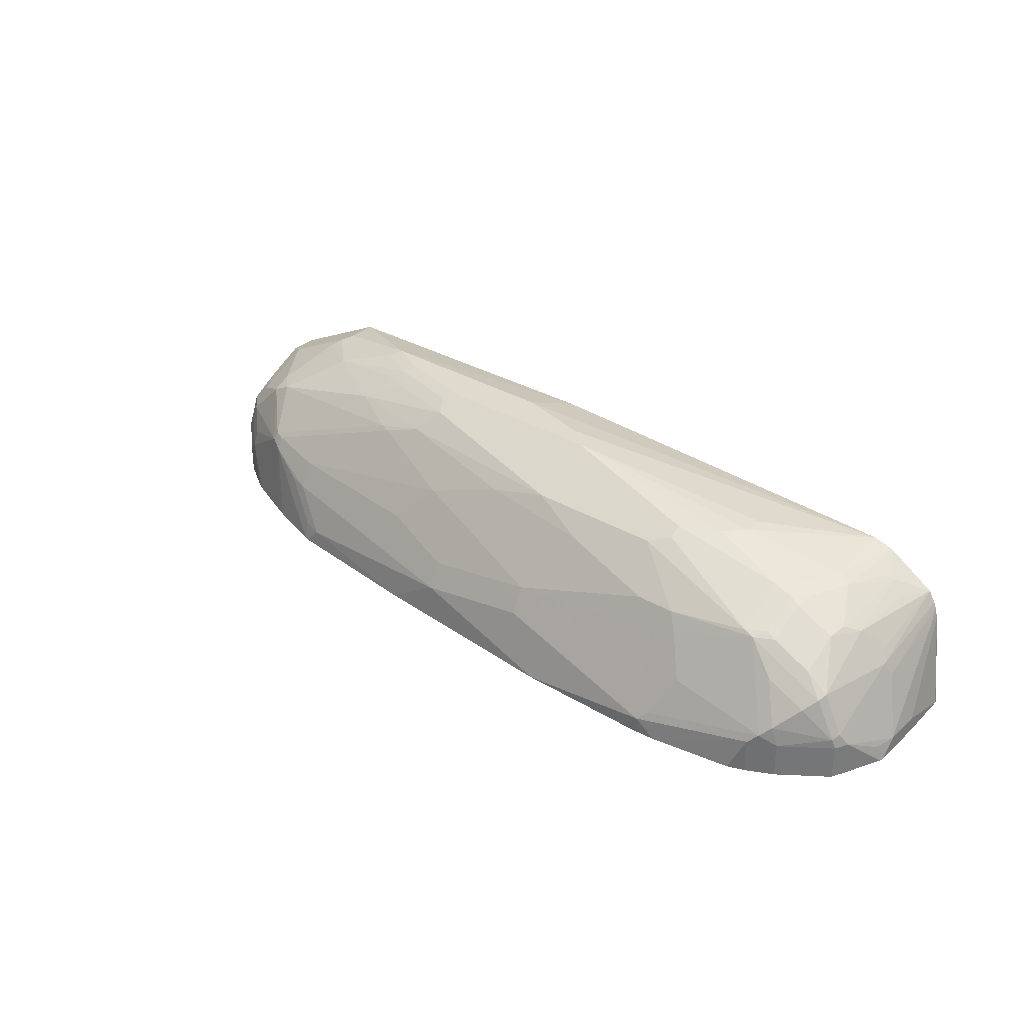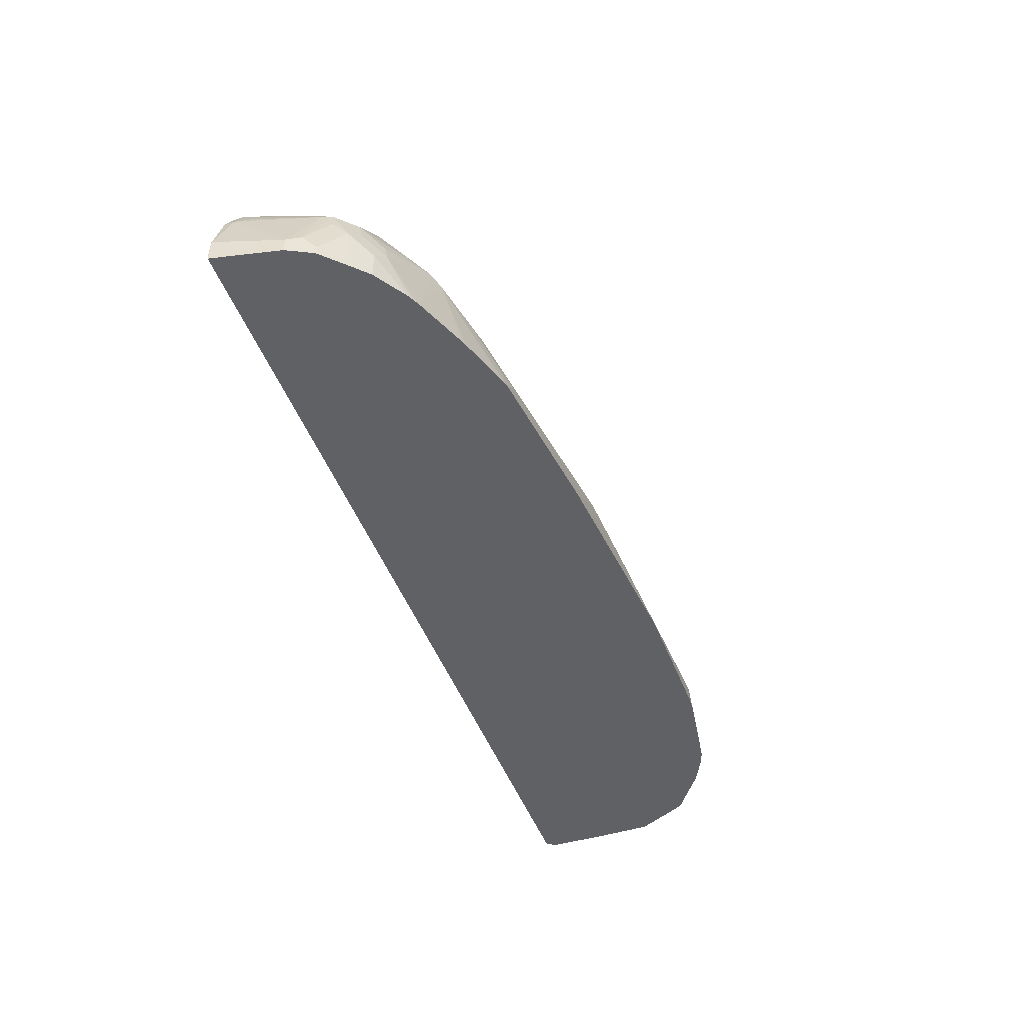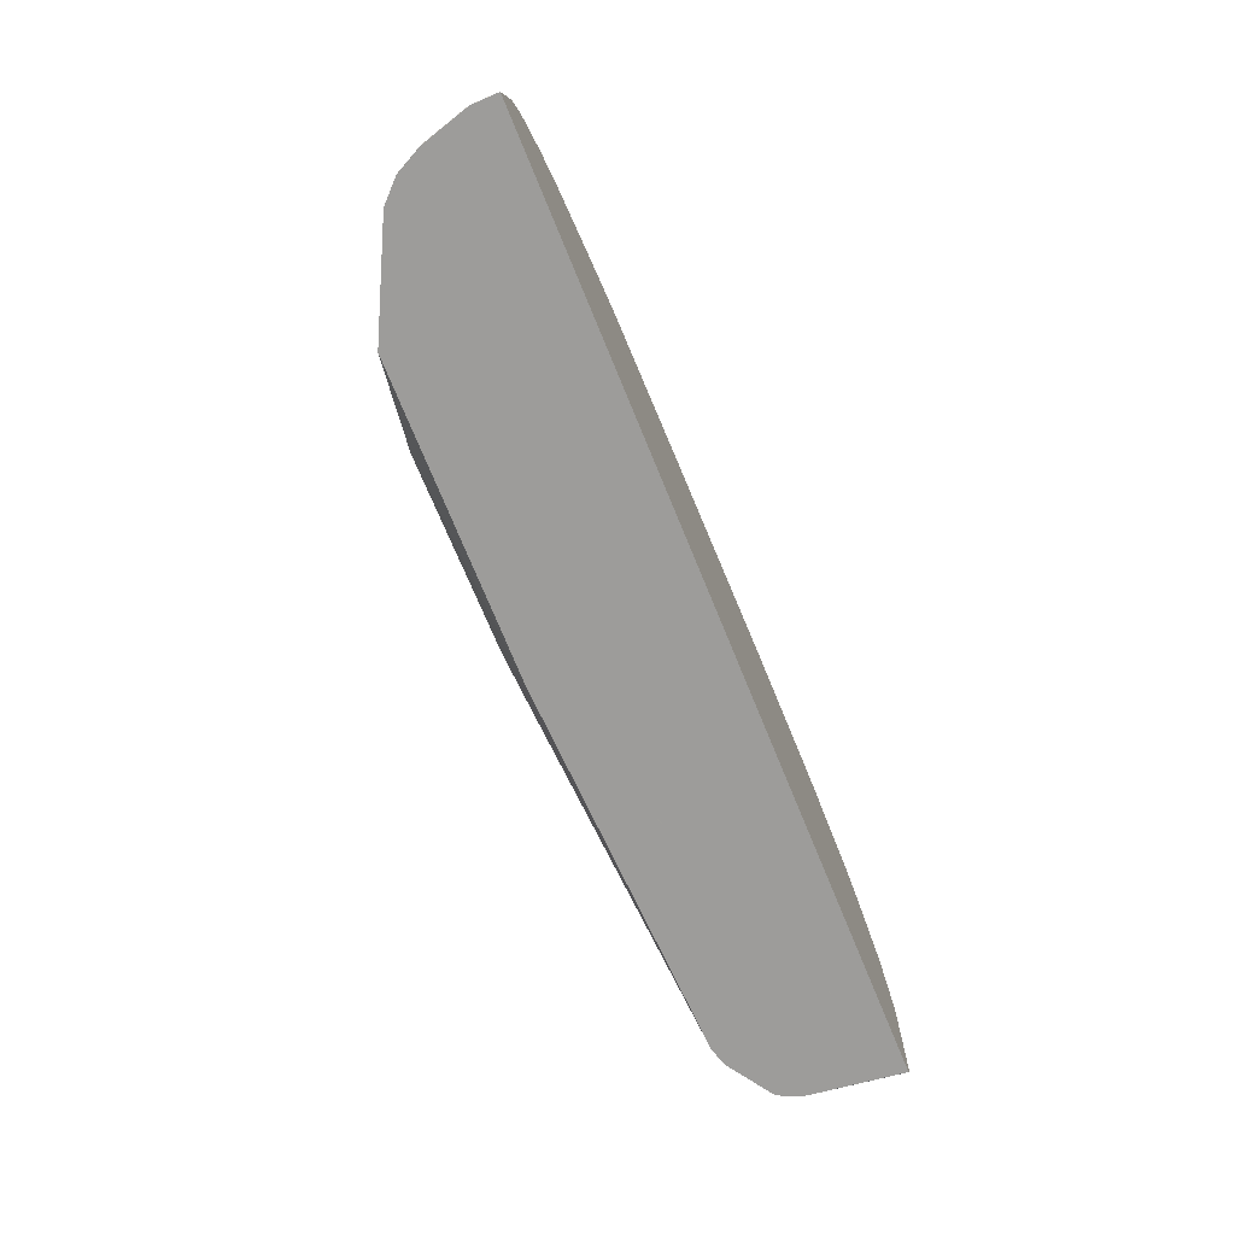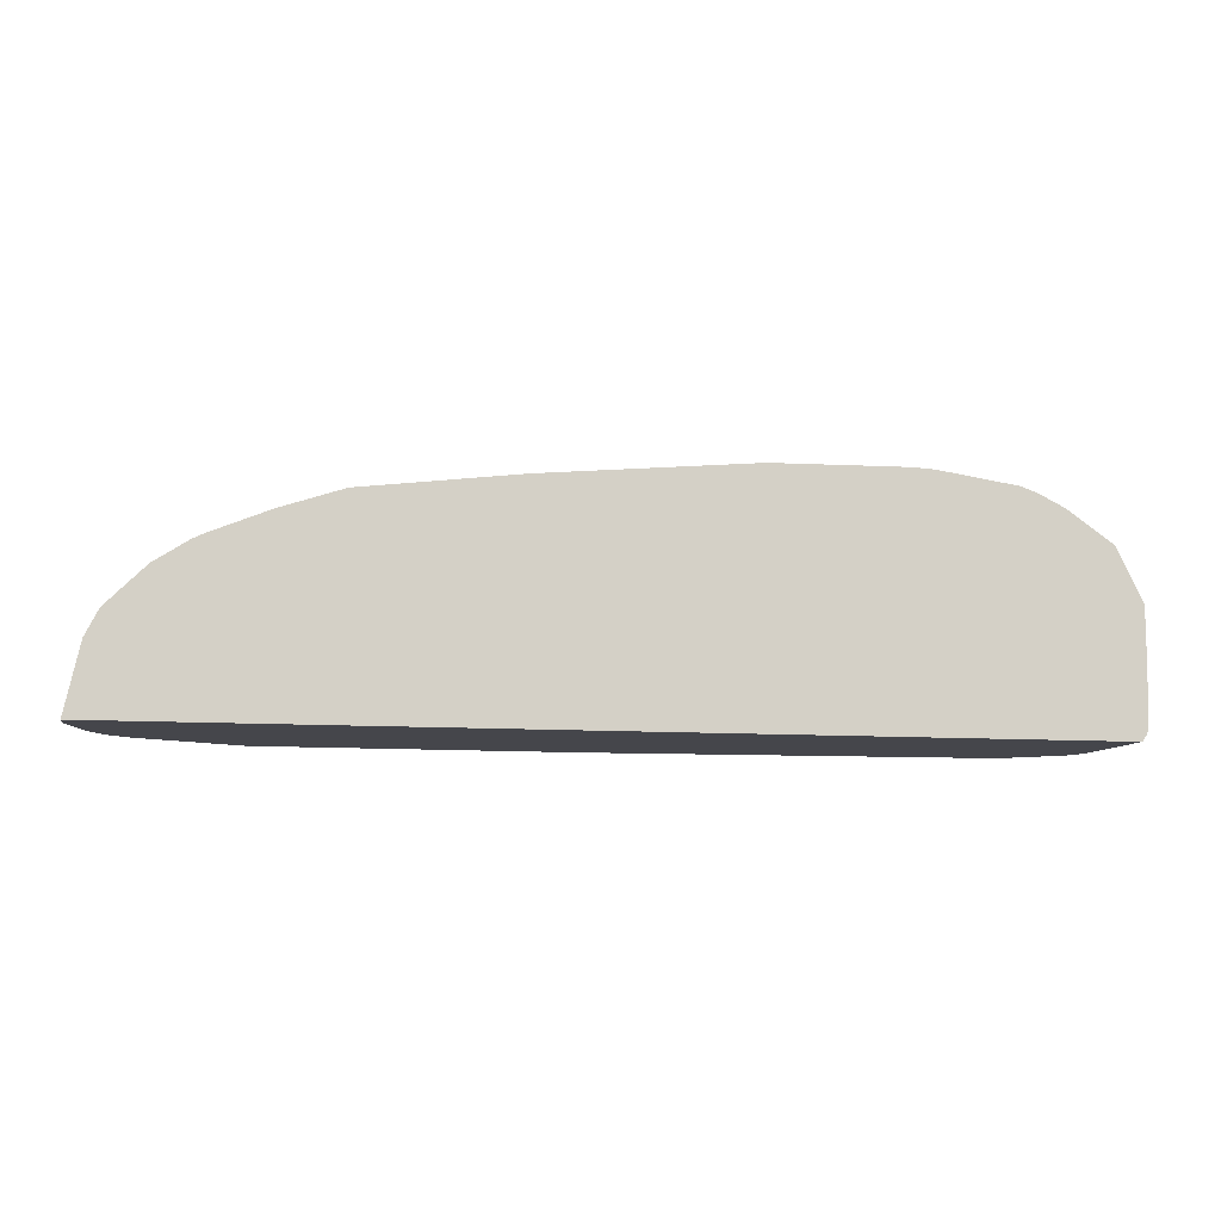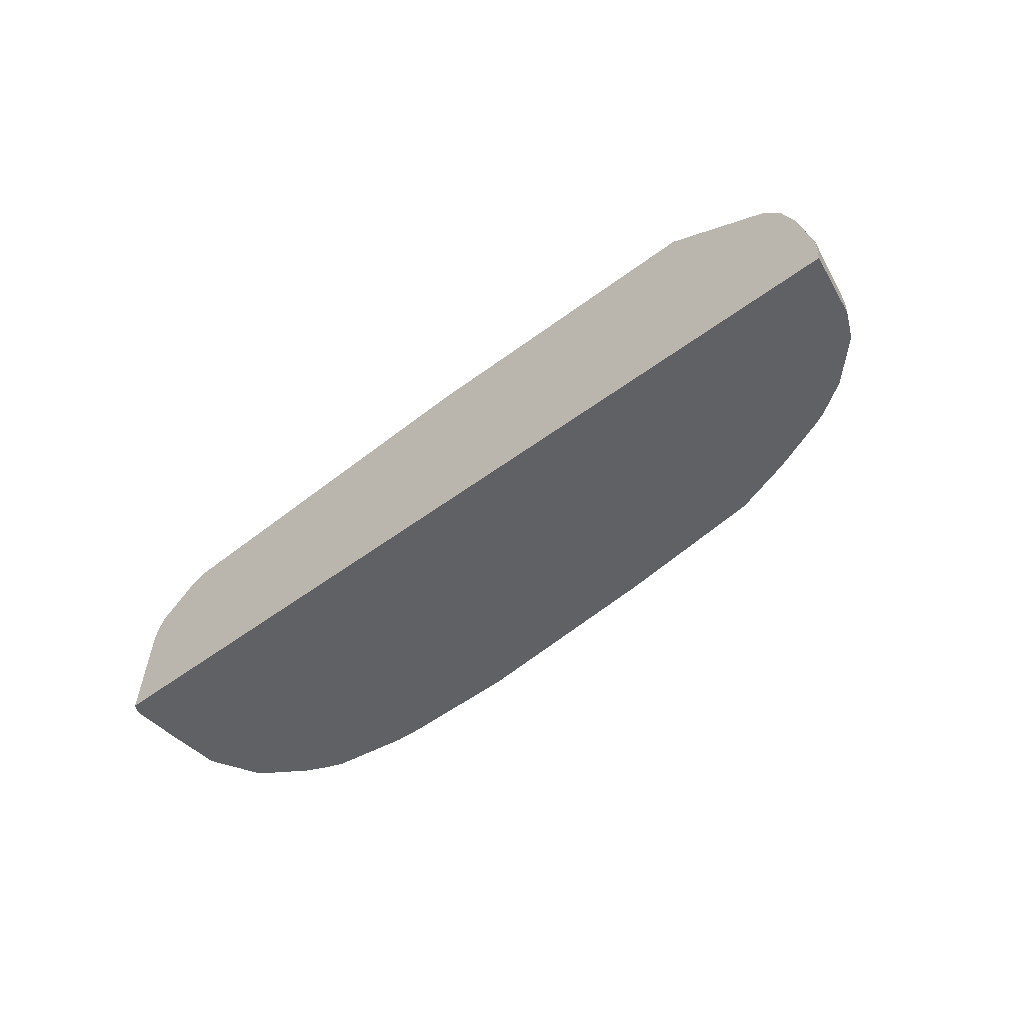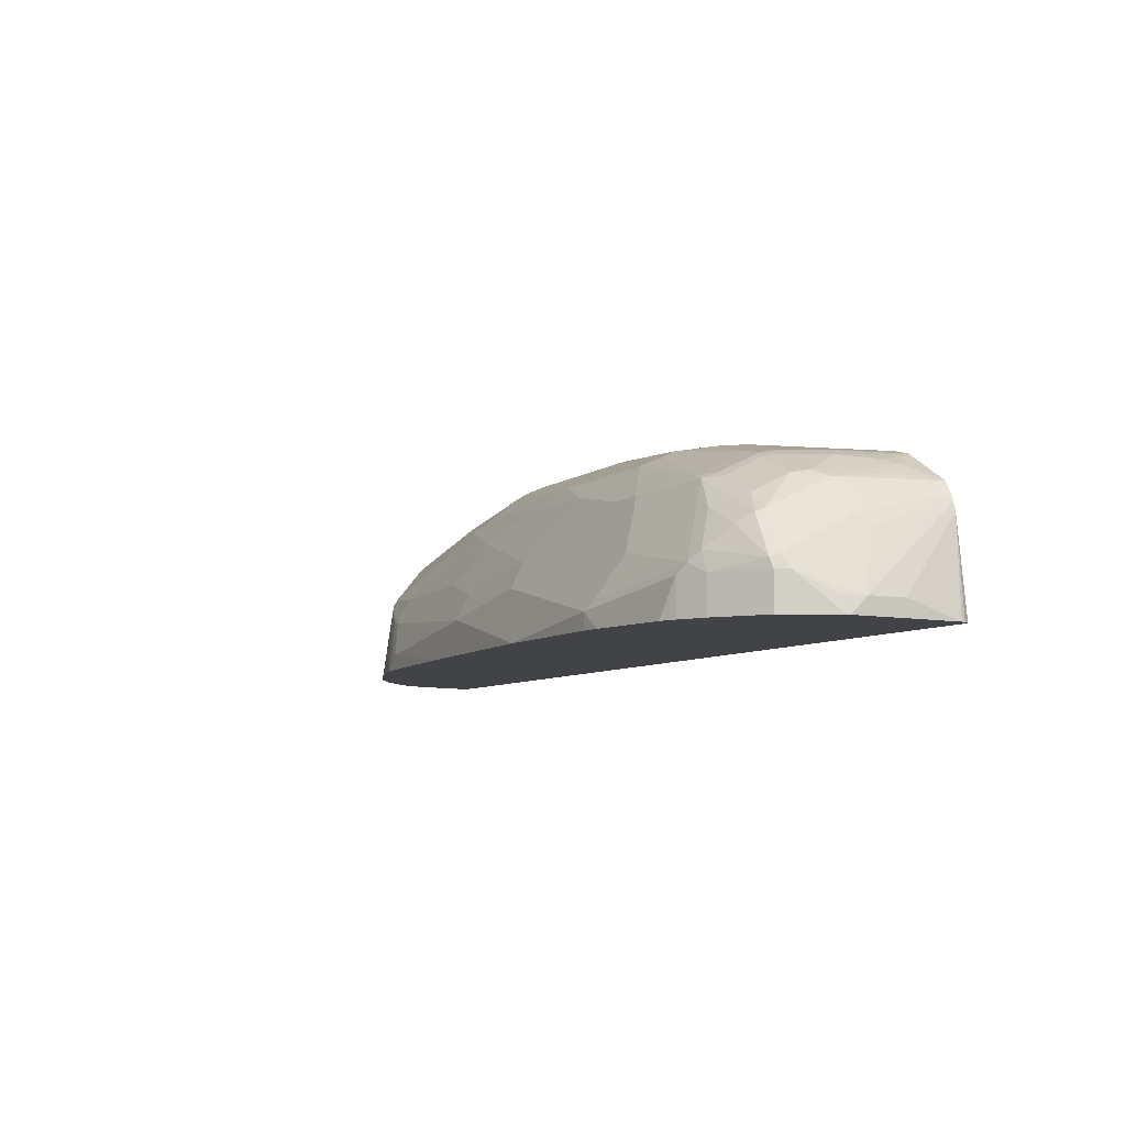
<metadata>
{"format":"obj","ext":"obj","renderer":"f3d","projection":"perspective","resolution":1024,"background":"white","views":[{"elev":32.9,"azim":39.2,"up":"+Y"},{"elev":-46.7,"azim":-70.2,"up":"+Y"},{"elev":-70.2,"azim":-67.8,"up":"+Z"},{"elev":-10.0,"azim":-9.9,"up":"+Z"},{"elev":-47.1,"azim":-139.0,"up":"+Y"},{"elev":-7.5,"azim":61.4,"up":"+Y"}]}
</metadata>
<code>
v 0.283 0.09367 0.3877
v 0.2739 0.1674 0.3877
v 0.2867 0.09367 0.3933
v -0.4529 0.09367 0.3877
v 0.2716 0.1753 0.3877
v 0.2739 0.1674 0.3956
v 0.2891 0.1065 0.4413
v 0.2879 0.09367 0.3968
v -0.4412 0.09367 0.4413
v -0.4529 0.09494 0.3877
v 0.2697 0.1798 0.3877
v 0.2739 0.1522 0.4565
v 0.2891 0.1065 0.4717
v 0.2891 0.09367 0.4413
v -0.4412 0.1065 0.4413
v -0.4348 0.09367 0.4541
v -0.4526 0.1141 0.388
v -0.4526 0.1138 0.3877
v 0.2688 0.1623 0.4616
v 0.2647 0.1887 0.3877
v 0.2853 0.1065 0.4888
v 0.2891 0.09367 0.4845
v 0.2688 0.1319 0.5224
v 0.2739 0.1217 0.5173
v -0.4412 0.1522 0.3956
v -0.4361 0.1116 0.4514
v -0.4222 0.1541 0.4565
v -0.4311 0.09367 0.4616
v -0.4311 0.1015 0.4616
v -0.4524 0.1145 0.3877
v -0.4412 0.1522 0.3877
v 0.2637 0.1724 0.4514
v 0.2536 0.1775 0.4768
v 0.2536 0.1623 0.5224
v 0.2434 0.2016 0.4089
v 0.2536 0.1927 0.4159
v 0.2485 0.1877 0.4666
v 0.2279 0.2127 0.3877
v 0.2885 0.09367 0.4872
v 0.2662 0.1293 0.5288
v 0.2688 0.1217 0.5275
v 0.2696 0.09367 0.5259
v 0.2739 0.09367 0.5173
v -0.4386 0.1575 0.3877
v -0.4361 0.1572 0.4058
v -0.4361 0.1623 0.3956
v -0.421 0.142 0.4666
v -0.4184 0.156 0.4641
v -0.4159 0.1724 0.4413
v -0.4311 0.1724 0.3956
v -0.4336 0.1636 0.4032
v -0.4159 0.09367 0.4768
v -0.4159 0.1319 0.4768
v 0.2358 0.1902 0.4907
v 0.2358 0.175 0.5211
v 0.2511 0.1598 0.5288
v 0.2358 0.2054 0.4146
v 0.2232 0.2079 0.4464
v 0.2383 0.1927 0.4768
v 0.213 0.217 0.3877
v 0.213 0.213 0.4413
v 0.2434 0.1522 0.5383
v 0.2282 0.137 0.5535
v 0.2333 0.1217 0.5528
v 0.2688 0.09367 0.5275
v -0.4335 0.1676 0.3877
v -0.4032 0.156 0.4793
v -0.388 0.1712 0.4793
v -0.3727 0.1864 0.4793
v -0.4032 0.1712 0.4641
v -0.4032 0.194 0.4184
v -0.4159 0.1877 0.4108
v -0.4311 0.1724 0.3877
v -0.4006 0.09367 0.492
v -0.4006 0.1167 0.492
v -0.3905 0.1268 0.497
v -0.4057 0.142 0.4819
v 0.2054 0.2054 0.4907
v 0.2206 0.1902 0.5059
v 0.2054 0.1902 0.5211
v 0.1902 0.1902 0.5288
v 0.213 0.1674 0.5383
v 0.2079 0.2079 0.4768
v -0.0457 0.2435 0.4413
v 0.1369 0.2282 0.4413
v 0.1369 0.2282 0.4565
v -0.09124 0.2304 0.3877
v -0.1065 0.2435 0.4261
v 0.1977 0.213 0.4717
v 0.2206 0.1293 0.5592
v 0.2232 0.1217 0.5579
v 0.2333 0.09367 0.5528
v -0.388 0.1408 0.4945
v -0.3449 0.1572 0.5123
v -0.3727 0.194 0.4641
v -0.3423 0.1636 0.5097
v -0.3576 0.194 0.4793
v -0.3956 0.1978 0.4108
v -0.3499 0.2187 0.4261
v -0.3727 0.2092 0.4184
v -0.4159 0.1877 0.3877
v -0.3747 0.09367 0.5088
v -0.3727 0.0951 0.5097
v -0.367 0.09367 0.5126
v -0.365 0.09367 0.5135
v 0.1977 0.2092 0.4888
v 0.1977 0.194 0.5192
v 0.1293 0.175 0.544
v 0.2054 0.1598 0.544
v 0.1826 0.1927 0.5275
v 0.1217 0.1877 0.5376
v -0.03045 0.2435 0.4565
v 0.1217 0.2282 0.4717
v -0.09131 0.2304 0.3877
v -0.2586 0.2435 0.4261
v 0.1826 0.213 0.4869
v 0.213 0.1217 0.563
v 0.1445 0.1446 0.5592
v 0.1293 0.1141 0.5744
v 0.2232 0.09367 0.5579
v -0.3347 0.1522 0.5173
v -0.3347 0.1623 0.5123
v -0.2206 0.2092 0.4945
v -0.3119 0.2244 0.4489
v -0.2586 0.2181 0.4768
v -0.3903 0.2005 0.3877
v -0.3956 0.1978 0.3877
v -0.355 0.2181 0.4108
v -0.3599 0.2157 0.3877
v -0.3423 0.2244 0.4184
v -0.3271 0.2244 0.4337
v -0.3304 0.09367 0.5277
v 0.1369 0.1572 0.5528
v 0.1217 0.1674 0.5478
v 0.09127 0.2282 0.4869
v 0.09127 0.2232 0.497
v 0.07602 0.2181 0.5072
v 0.09127 0.1877 0.5376
v -0.03045 0.2333 0.4768
v -0.1674 0.2435 0.4565
v -0.3347 0.2282 0.3877
v -0.2663 0.2396 0.4337
v -0.2282 0.2435 0.4413
v -0.3347 0.2282 0.4108
v -0.3195 0.2282 0.4261
v 0.1393 0.09367 0.577
v 0.2001 0.09367 0.5678
v 0.213 0.09367 0.563
v 0.1217 0.1065 0.5782
v 0.09127 0.1674 0.5478
v -0.01527 0.1572 0.5528
v -0.3242 0.09367 0.5302
v -0.3195 0.09367 0.532
v -0.3043 0.1217 0.5326
v -0.2738 0.09367 0.5473
v -0.3043 0.1389 0.5288
v -0.2891 0.137 0.5326
v -0.2891 0.1572 0.5224
v -0.213 0.2079 0.497
v -0.1825 0.2181 0.492
v -0.2663 0.2244 0.4641
v -0.2434 0.2339 0.4565
v -0.2358 0.2396 0.4489
v -0.1674 0.2333 0.4768
v -0.2282 0.2333 0.4616
v -0.3497 0.2207 0.3877
v -0.03045 0.2181 0.5072
v 0.01516 0.2029 0.5224
v -0.175 0.2396 0.4641
v 0.1369 0.09367 0.5773
v -0.01527 0.137 0.563
v 0.01516 0.09367 0.577
v 0.1088 0.09367 0.5782
v 0.1217 0.09367 0.5782
v -0.07613 0.2079 0.5123
v -0.07613 0.1724 0.5376
v -0.1674 0.1572 0.5376
v -0.1065 0.142 0.5528
v -0.2715 0.09367 0.5478
v -0.2738 0.1084 0.544
v -0.2586 0.1065 0.5478
v -0.1065 0.1217 0.563
v -0.1369 0.1877 0.5224
v -0.15 0.09367 0.5625
f 97 125 124
f 97 123 125
f 97 124 99
f 90 148 120
f 96 123 97
f 98 100 128
f 98 128 129
f 98 126 127
f 96 122 123
f 90 109 118
f 94 122 96
f 94 121 122
f 94 105 121
f 90 149 117
f 90 119 149
f 90 118 119
f 98 129 126
f 90 120 91
f 95 97 99
f 99 130 100
f 111 168 138
f 99 131 130
f 90 117 148
f 112 139 135
f 111 150 134
f 111 138 150
f 111 167 168
f 111 137 167
f 110 137 111
f 110 136 137
f 110 135 136
f 110 116 135
f 108 134 133
f 108 111 134
f 108 118 109
f 108 133 118
f 107 116 110
f 106 116 107
f 105 132 121
f 102 104 103
f 100 130 128
f 99 124 131
f 89 113 116
f 69 97 95
f 87 115 88
f 76 104 105
f 76 103 104
f 76 102 103
f 76 93 77
f 75 102 76
f 74 102 75
f 72 127 101
f 72 98 127
f 71 100 98
f 71 99 100
f 71 95 99
f 71 98 72
f 112 135 113
f 69 96 97
f 69 94 96
f 69 71 70
f 69 95 71
f 68 94 69
f 67 94 68
f 76 105 94
f 76 94 93
f 78 83 106
f 78 106 107
f 87 114 115
f 86 113 89
f 86 112 113
f 85 112 86
f 84 140 112
f 84 143 140
f 84 115 143
f 84 88 115
f 84 112 85
f 89 116 106
f 83 89 106
f 81 111 108
f 81 110 111
f 81 107 110
f 81 109 82
f 181 184 182
f 81 108 109
f 80 107 81
f 78 80 79
f 78 107 80
f 82 109 90
f 112 140 164
f 128 130 144
f 113 135 116
f 155 180 156
f 155 179 180
f 153 155 154
f 151 182 171
f 151 178 182
f 151 177 178
f 151 176 177
f 151 175 176
f 151 168 175
f 149 174 170
f 149 173 174
f 149 172 173
f 149 171 172
f 149 151 171
f 146 149 170
f 141 166 144
f 140 169 164
f 140 163 169
f 140 143 163
f 156 180 181
f 138 151 150
f 156 181 157
f 157 182 178
f 67 93 94
f 179 181 180
f 179 184 181
f 176 183 177
f 175 183 176
f 172 182 184
f 171 182 172
f 167 175 168
f 163 164 169
f 163 165 164
f 162 165 163
f 160 167 164
f 160 175 167
f 159 175 160
f 159 183 175
f 158 183 159
f 158 177 183
f 157 177 158
f 157 178 177
f 157 181 182
f 112 164 139
f 138 168 151
f 137 139 164
f 121 154 155
f 121 153 154
f 121 152 153
f 121 132 152
f 119 133 134
f 119 151 149
f 119 150 151
f 119 134 150
f 118 133 119
f 117 149 146
f 117 147 148
f 117 146 147
f 115 131 142
f 115 145 131
f 115 144 145
f 115 141 144
f 115 163 143
f 115 142 163
f 114 141 115
f 121 155 156
f 137 164 167
f 121 156 157
f 121 158 122
f 135 137 136
f 135 139 137
f 130 145 144
f 130 131 145
f 128 166 129
f 128 144 166
f 125 162 161
f 125 165 162
f 125 164 165
f 125 160 164
f 124 142 131
f 124 163 142
f 124 162 163
f 124 161 162
f 124 125 161
f 123 160 125
f 123 159 160
f 122 159 123
f 122 158 159
f 121 157 158
f 67 77 93
f 50 101 73
f 64 91 120
f 7 13 22
f 6 12 13
f 5 12 6
f 5 11 12
f 4 15 10
f 4 9 15
f 2 8 3
f 2 7 8
f 7 22 14
f 2 13 7
f 2 5 6
f 1 5 2
f 1 11 5
f 1 20 11
f 1 38 20
f 1 60 38
f 1 87 60
f 1 114 87
f 2 6 13
f 7 14 8
f 9 16 15
f 10 15 17
f 19 32 37
f 19 20 32
f 17 31 30
f 17 25 31
f 17 30 18
f 16 29 26
f 16 28 29
f 15 27 25
f 15 26 27
f 15 16 26
f 15 25 17
f 13 24 21
f 13 23 24
f 13 19 23
f 13 21 22
f 12 19 13
f 11 20 19
f 11 19 12
f 10 17 18
f 1 141 114
f 1 166 141
f 1 129 166
f 1 126 129
f 1 172 184
f 1 173 172
f 1 174 173
f 1 170 174
f 1 146 170
f 1 147 146
f 1 148 147
f 1 120 148
f 1 92 120
f 1 65 92
f 1 42 65
f 1 43 42
f 1 39 43
f 1 22 39
f 1 14 22
f 1 8 14
f 1 3 8
f 1 2 3
f 64 120 92
f 1 184 179
f 19 37 33
f 1 179 155
f 1 153 152
f 1 127 126
f 1 101 127
f 1 73 101
f 1 66 73
f 1 31 44
f 1 30 31
f 1 18 30
f 1 10 18
f 1 4 10
f 1 9 4
f 1 16 9
f 1 28 16
f 1 52 28
f 1 74 52
f 1 102 74
f 1 104 102
f 1 105 104
f 1 132 105
f 1 152 132
f 1 155 153
f 19 33 34
f 1 44 66
f 20 35 36
f 53 76 77
f 53 75 76
f 52 75 53
f 52 74 75
f 50 72 101
f 50 73 66
f 49 72 50
f 49 71 72
f 49 70 71
f 48 70 49
f 48 69 70
f 48 68 69
f 48 67 68
f 48 53 67
f 47 53 48
f 46 50 66
f 45 50 46
f 45 51 50
f 41 92 65
f 53 77 67
f 41 64 92
f 54 59 83
f 54 79 55
f 19 34 23
f 64 90 91
f 63 90 64
f 63 82 90
f 62 82 63
f 61 86 89
f 60 88 84
f 60 87 88
f 60 86 61
f 60 85 86
f 60 84 85
f 58 83 59
f 58 89 83
f 58 61 89
f 56 82 62
f 56 81 82
f 55 81 56
f 55 80 81
f 55 79 80
f 54 83 78
f 41 65 42
f 54 78 79
f 40 63 64
f 26 53 47
f 26 29 53
f 25 66 44
f 25 46 66
f 25 45 46
f 25 27 45
f 25 44 31
f 24 42 43
f 24 41 42
f 23 41 24
f 23 40 41
f 23 56 40
f 23 34 56
f 21 24 39
f 21 39 22
f 20 38 35
f 20 37 32
f 40 64 41
f 20 36 37
f 26 47 48
f 26 48 27
f 24 43 39
f 27 49 50
f 40 62 63
f 40 56 62
f 38 58 57
f 27 48 49
f 38 61 58
f 38 60 61
f 37 59 54
f 35 37 36
f 35 59 37
f 35 58 59
f 35 38 57
f 34 55 56
f 34 54 55
f 34 37 54
f 33 37 34
f 28 53 29
f 35 57 58
f 28 52 53
f 27 51 45
f 27 50 51

</code>
